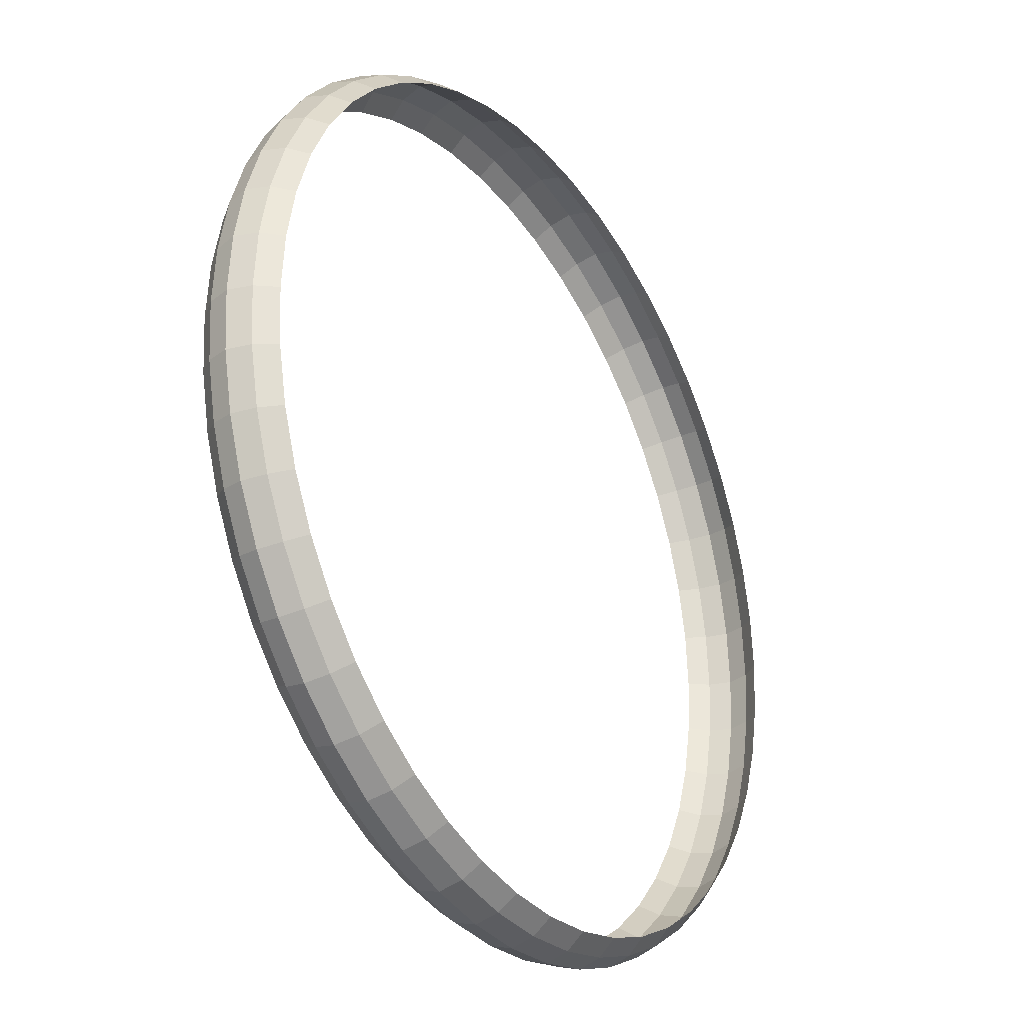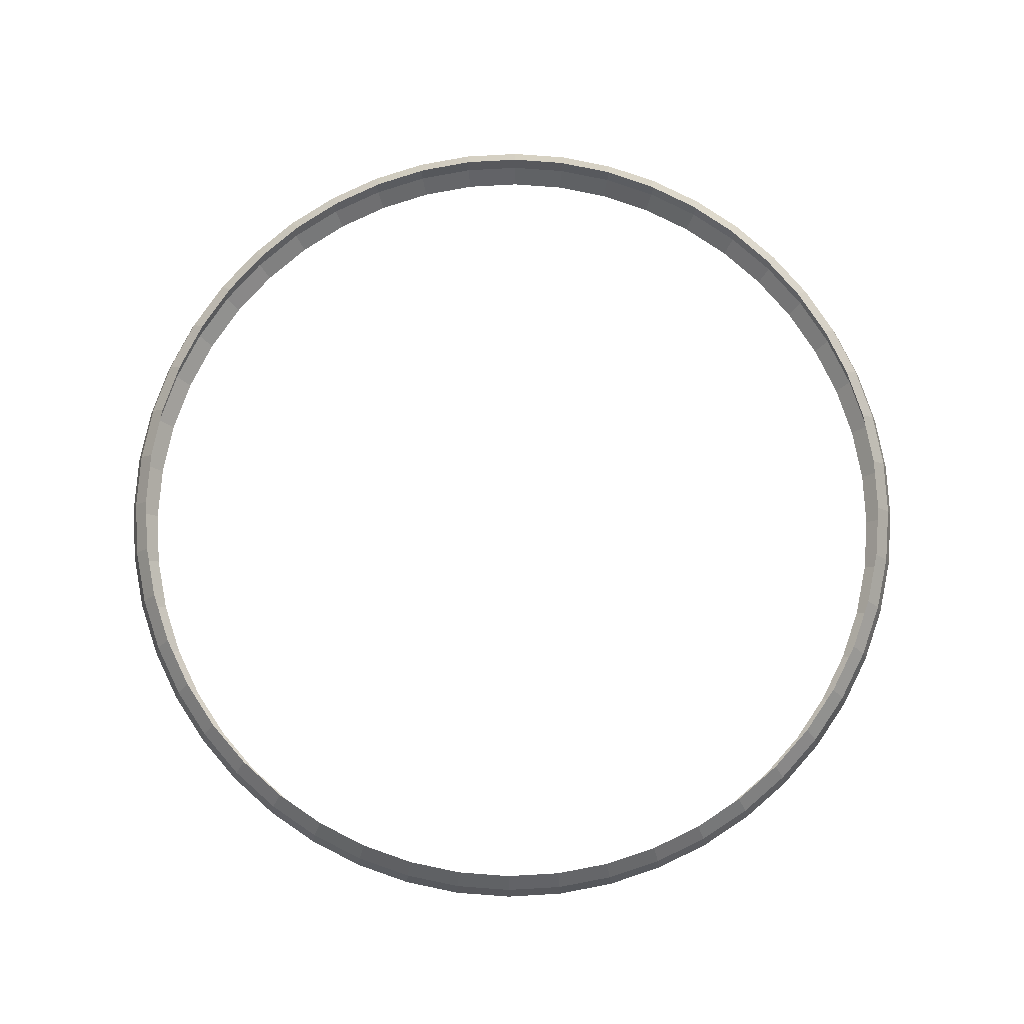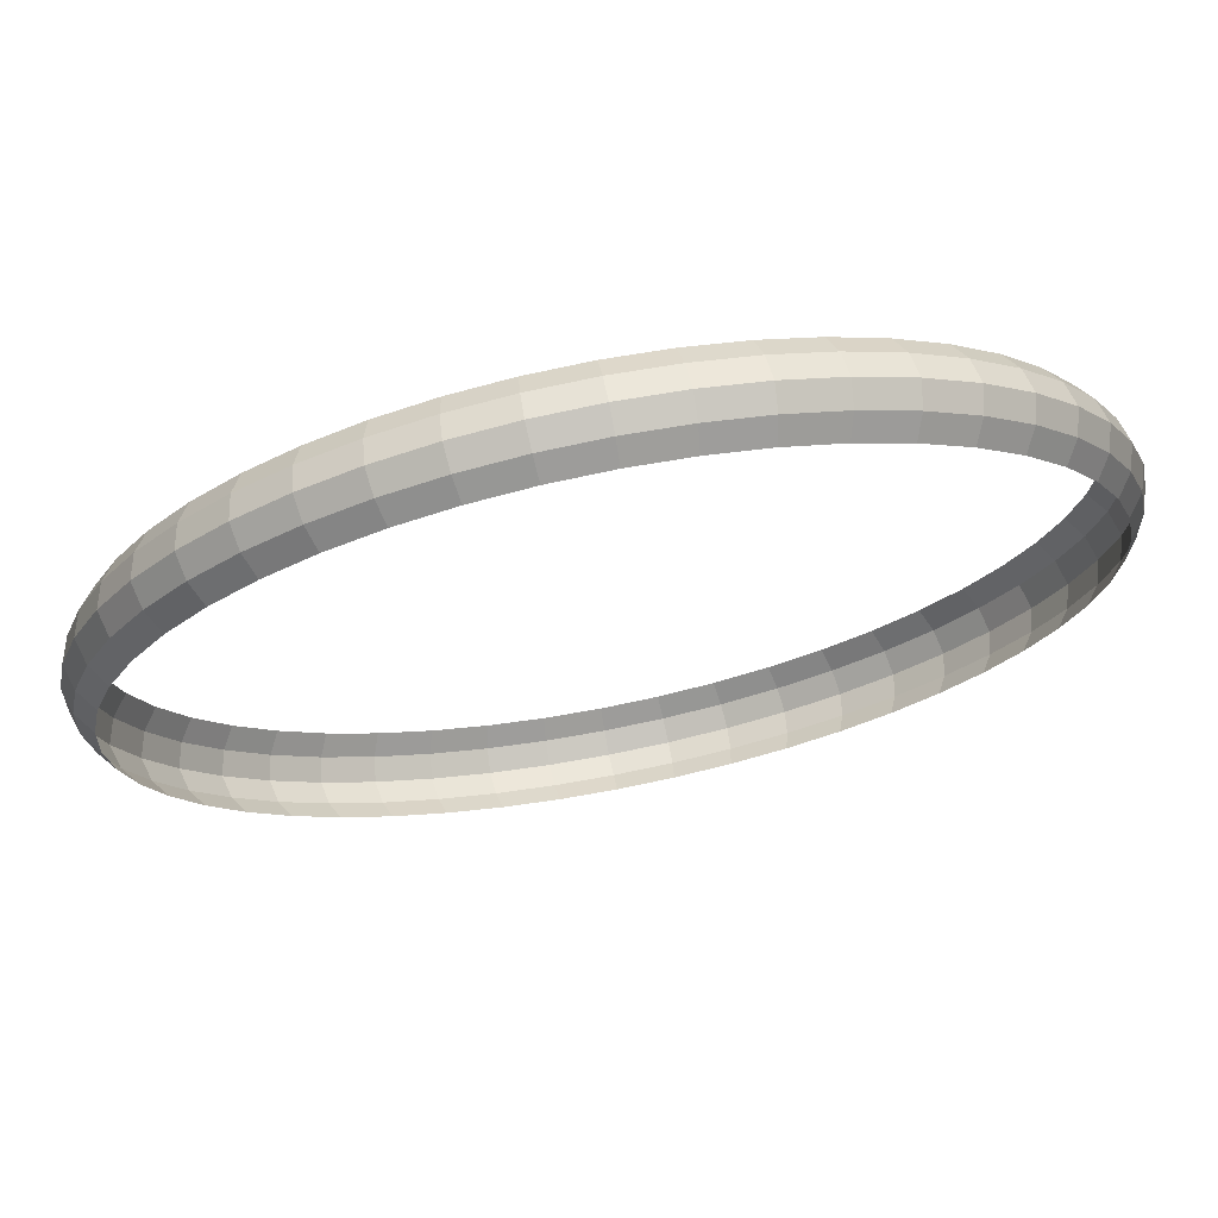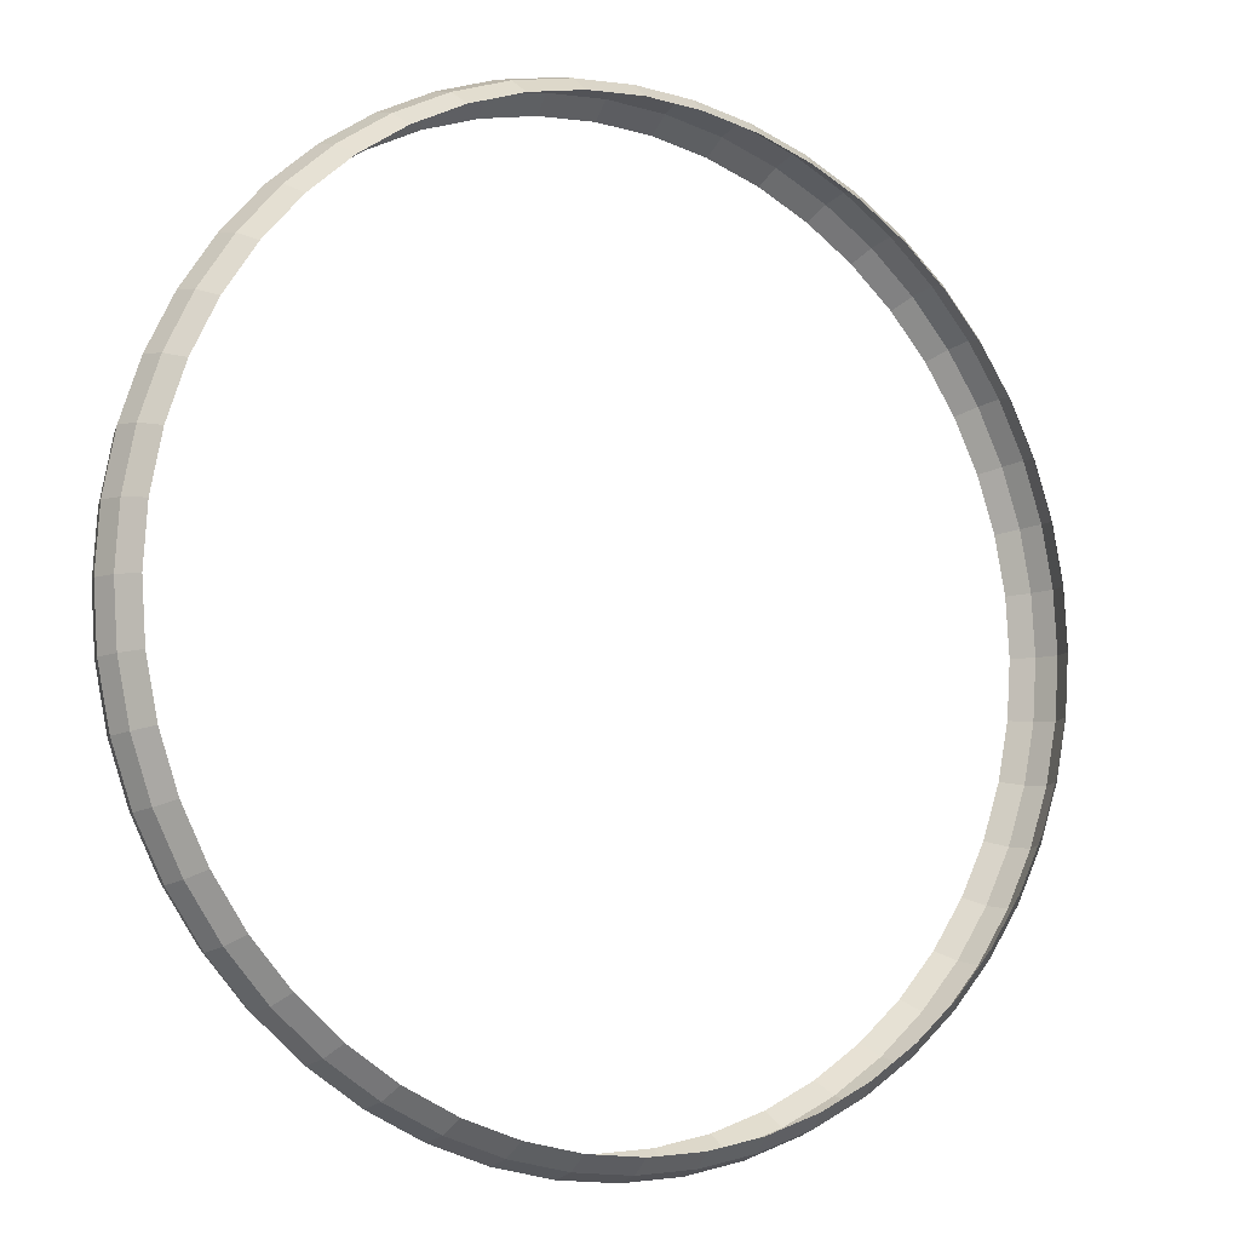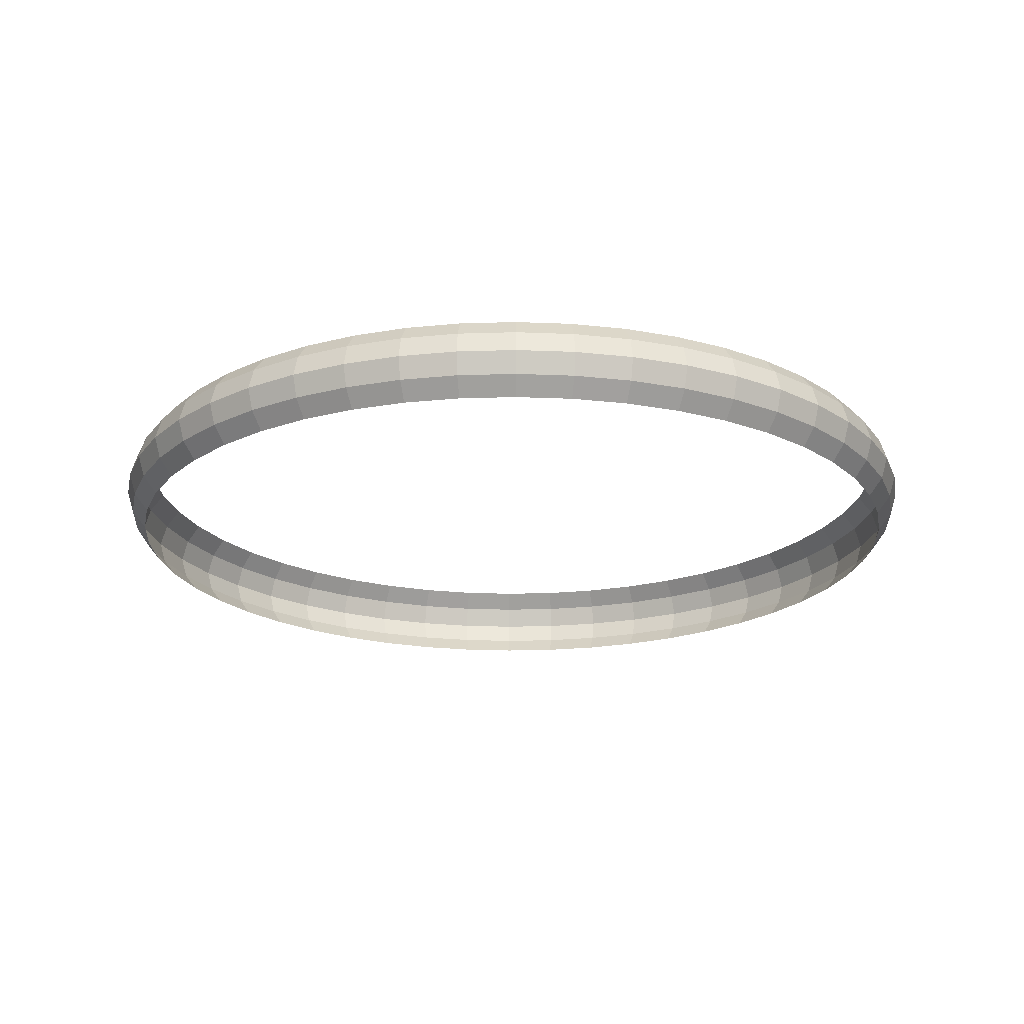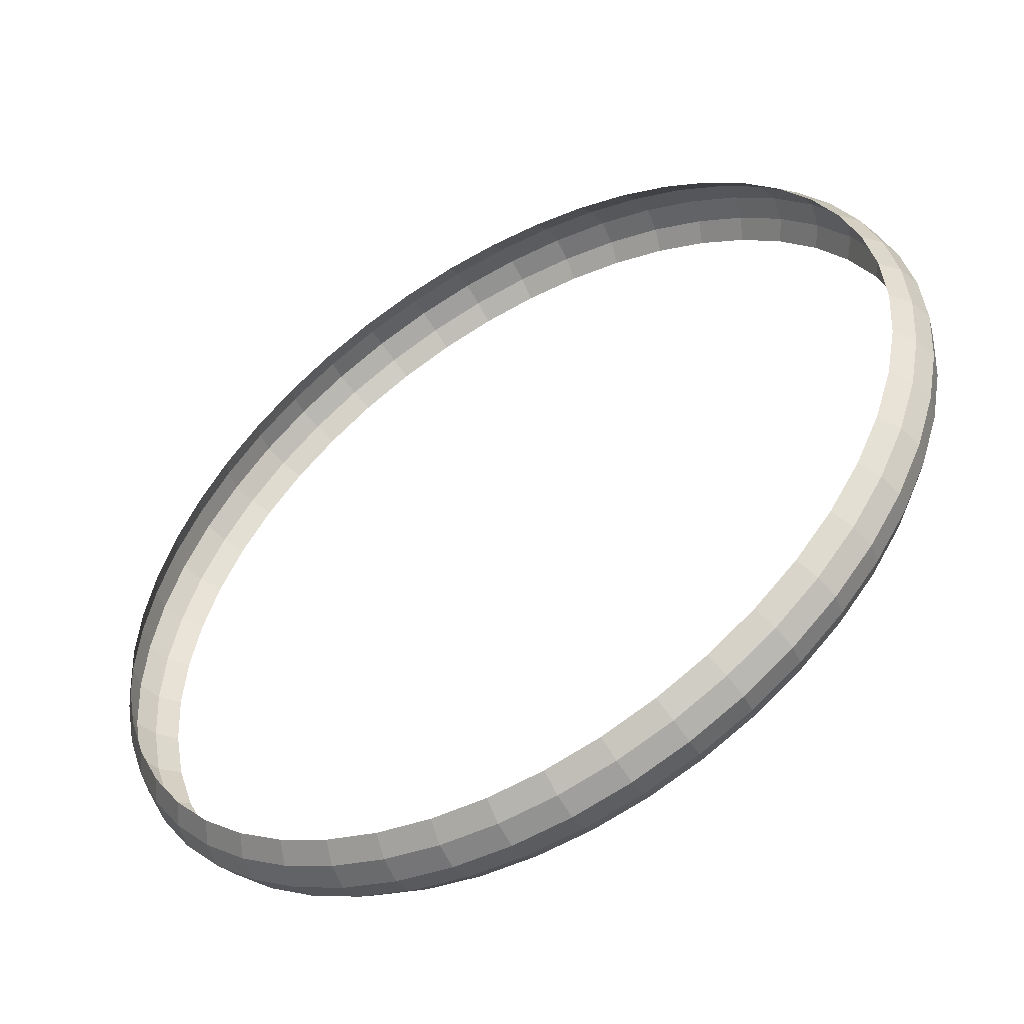
<metadata>
{"format":"obj","ext":"obj","renderer":"f3d","projection":"perspective","resolution":1024,"background":"white","views":[{"elev":-30.0,"azim":122.7,"up":"+Z"},{"elev":77.9,"azim":60.5,"up":"+Y"},{"elev":71.7,"azim":-11.1,"up":"+Z"},{"elev":-7.9,"azim":-30.5,"up":"+Z"},{"elev":-20.8,"azim":134.5,"up":"+Y"},{"elev":-51.3,"azim":-149.1,"up":"+Z"}]}
</metadata>
<code>
o Torus
v 1.235 -0 0
v 1.217 0.06236 0
v 1.176 0.1129 -0
v 1.176 -0.1129 -0
v 1.217 -0.06236 0
v 1.225 -0 -0.1612
v 1.206 0.06236 -0.1588
v 1.166 0.1129 -0.1535
v 1.166 -0.1129 -0.1535
v 1.206 -0.06236 -0.1588
v 1.193 -0 -0.3197
v 1.175 0.06236 -0.3149
v 1.136 0.1129 -0.3044
v 1.136 -0.1129 -0.3044
v 1.175 -0.06236 -0.3149
v 1.141 -0 -0.4727
v 1.124 0.06236 -0.4655
v 1.086 0.1129 -0.45
v 1.086 -0.1129 -0.45
v 1.124 -0.06236 -0.4655
v 1.07 -0 -0.6176
v 1.054 0.06236 -0.6083
v 1.018 0.1129 -0.588
v 1.018 -0.1129 -0.588
v 1.054 -0.06236 -0.6083
v 0.98 -0 -0.752
v 0.9651 0.06236 -0.7406
v 0.933 0.1129 -0.7159
v 0.933 -0.1129 -0.7159
v 0.9651 -0.06236 -0.7406
v 0.8734 -0 -0.8734
v 0.8602 0.06236 -0.8602
v 0.8315 0.1129 -0.8315
v 0.8315 -0.1129 -0.8315
v 0.8602 -0.06236 -0.8602
v 0.752 -0 -0.98
v 0.7406 0.06236 -0.9651
v 0.7159 0.1129 -0.933
v 0.7159 -0.1129 -0.933
v 0.7406 -0.06236 -0.9651
v 0.6176 -0 -1.07
v 0.6083 0.06236 -1.054
v 0.588 0.1129 -1.018
v 0.588 -0.1129 -1.018
v 0.6083 -0.06236 -1.054
v 0.4727 -0 -1.141
v 0.4655 0.06236 -1.124
v 0.45 0.1129 -1.086
v 0.45 -0.1129 -1.086
v 0.4655 -0.06236 -1.124
v 0.3197 -0 -1.193
v 0.3149 0.06236 -1.175
v 0.3044 0.1129 -1.136
v 0.3044 -0.1129 -1.136
v 0.3149 -0.06236 -1.175
v 0.1612 -0 -1.225
v 0.1588 0.06236 -1.206
v 0.1535 0.1129 -1.166
v 0.1535 -0.1129 -1.166
v 0.1588 -0.06236 -1.206
v 0 -0 -1.235
v 0 0.06236 -1.217
v 0 0.1129 -1.176
v 0 -0.1129 -1.176
v 0 -0.06236 -1.217
v -0.1612 -0 -1.225
v -0.1588 0.06236 -1.206
v -0.1535 0.1129 -1.166
v -0.1535 -0.1129 -1.166
v -0.1588 -0.06236 -1.206
v -0.3197 -0 -1.193
v -0.3149 0.06236 -1.175
v -0.3044 0.1129 -1.136
v -0.3044 -0.1129 -1.136
v -0.3149 -0.06236 -1.175
v -0.4727 -0 -1.141
v -0.4655 0.06236 -1.124
v -0.45 0.1129 -1.086
v -0.45 -0.1129 -1.086
v -0.4655 -0.06236 -1.124
v -0.6176 -0 -1.07
v -0.6083 0.06236 -1.054
v -0.588 0.1129 -1.018
v -0.588 -0.1129 -1.018
v -0.6083 -0.06236 -1.054
v -0.752 -0 -0.98
v -0.7406 0.06236 -0.9651
v -0.7159 0.1129 -0.933
v -0.7159 -0.1129 -0.933
v -0.7406 -0.06236 -0.9651
v -0.8734 -0 -0.8734
v -0.8602 0.06236 -0.8602
v -0.8315 0.1129 -0.8315
v -0.8315 -0.1129 -0.8315
v -0.8602 -0.06236 -0.8602
v -0.98 -0 -0.752
v -0.9651 0.06236 -0.7406
v -0.933 0.1129 -0.7159
v -0.933 -0.1129 -0.7159
v -0.9651 -0.06236 -0.7406
v -1.07 -0 -0.6176
v -1.054 0.06236 -0.6083
v -1.018 0.1129 -0.588
v -1.018 -0.1129 -0.588
v -1.054 -0.06236 -0.6083
v -1.141 -0 -0.4727
v -1.124 0.06236 -0.4655
v -1.086 0.1129 -0.45
v -1.086 -0.1129 -0.45
v -1.124 -0.06236 -0.4655
v -1.193 -0 -0.3197
v -1.175 0.06236 -0.3149
v -1.136 0.1129 -0.3044
v -1.136 -0.1129 -0.3044
v -1.175 -0.06236 -0.3149
v -1.225 -0 -0.1612
v -1.206 0.06236 -0.1588
v -1.166 0.1129 -0.1535
v -1.166 -0.1129 -0.1535
v -1.206 -0.06236 -0.1588
v -1.235 -0 -0
v -1.217 0.06236 -0
v -1.176 0.1129 -0
v -1.176 -0.1129 -0
v -1.217 -0.06236 -0
v -1.225 -0 0.1612
v -1.206 0.06236 0.1588
v -1.166 0.1129 0.1535
v -1.166 -0.1129 0.1535
v -1.206 -0.06236 0.1588
v -1.193 -0 0.3197
v -1.175 0.06236 0.3149
v -1.136 0.1129 0.3044
v -1.136 -0.1129 0.3044
v -1.175 -0.06236 0.3149
v -1.141 -0 0.4727
v -1.124 0.06236 0.4655
v -1.086 0.1129 0.45
v -1.086 -0.1129 0.45
v -1.124 -0.06236 0.4655
v -1.07 -0 0.6176
v -1.054 0.06236 0.6083
v -1.018 0.1129 0.588
v -1.018 -0.1129 0.588
v -1.054 -0.06236 0.6083
v -0.98 -0 0.752
v -0.9651 0.06236 0.7406
v -0.933 0.1129 0.7159
v -0.933 -0.1129 0.7159
v -0.9651 -0.06236 0.7406
v -0.8734 -0 0.8734
v -0.8602 0.06236 0.8602
v -0.8315 0.1129 0.8315
v -0.8315 -0.1129 0.8315
v -0.8602 -0.06236 0.8602
v -0.752 -0 0.98
v -0.7406 0.06236 0.9651
v -0.7159 0.1129 0.933
v -0.7159 -0.1129 0.933
v -0.7406 -0.06236 0.9651
v -0.6176 -0 1.07
v -0.6083 0.06236 1.054
v -0.588 0.1129 1.018
v -0.588 -0.1129 1.018
v -0.6083 -0.06236 1.054
v -0.4727 -0 1.141
v -0.4655 0.06236 1.124
v -0.45 0.1129 1.086
v -0.45 -0.1129 1.086
v -0.4655 -0.06236 1.124
v -0.3197 -0 1.193
v -0.3149 0.06236 1.175
v -0.3044 0.1129 1.136
v -0.3044 -0.1129 1.136
v -0.3149 -0.06236 1.175
v -0.1612 -0 1.225
v -0.1588 0.06236 1.206
v -0.1535 0.1129 1.166
v -0.1535 -0.1129 1.166
v -0.1588 -0.06236 1.206
v 0 -0 1.235
v 0 0.06236 1.217
v 0 0.1129 1.176
v 0 -0.1129 1.176
v 0 -0.06236 1.217
v 0.1612 -0 1.225
v 0.1588 0.06236 1.206
v 0.1535 0.1129 1.166
v 0.1535 -0.1129 1.166
v 0.1588 -0.06236 1.206
v 0.3197 -0 1.193
v 0.3149 0.06236 1.175
v 0.3044 0.1129 1.136
v 0.3044 -0.1129 1.136
v 0.3149 -0.06236 1.175
v 0.4727 -0 1.141
v 0.4655 0.06236 1.124
v 0.45 0.1129 1.086
v 0.45 -0.1129 1.086
v 0.4655 -0.06236 1.124
v 0.6176 -0 1.07
v 0.6083 0.06236 1.054
v 0.588 0.1129 1.018
v 0.588 -0.1129 1.018
v 0.6083 -0.06236 1.054
v 0.752 -0 0.98
v 0.7406 0.06236 0.9651
v 0.7159 0.1129 0.933
v 0.7159 -0.1129 0.933
v 0.7406 -0.06236 0.9651
v 0.8734 -0 0.8734
v 0.8602 0.06236 0.8602
v 0.8315 0.1129 0.8315
v 0.8315 -0.1129 0.8315
v 0.8602 -0.06236 0.8602
v 0.98 -0 0.752
v 0.9651 0.06236 0.7406
v 0.933 0.1129 0.7159
v 0.933 -0.1129 0.7159
v 0.9651 -0.06236 0.7406
v 1.07 -0 0.6176
v 1.054 0.06236 0.6083
v 1.018 0.1129 0.588
v 1.018 -0.1129 0.588
v 1.054 -0.06236 0.6083
v 1.141 -0 0.4727
v 1.124 0.06236 0.4655
v 1.086 0.1129 0.45
v 1.086 -0.1129 0.45
v 1.124 -0.06236 0.4655
v 1.193 -0 0.3197
v 1.175 0.06236 0.3149
v 1.136 0.1129 0.3044
v 1.136 -0.1129 0.3044
v 1.175 -0.06236 0.3149
v 1.225 -0 0.1612
v 1.206 0.06236 0.1588
v 1.166 0.1129 0.1535
v 1.166 -0.1129 0.1535
v 1.206 -0.06236 0.1588
f 1 2 7 6
f 2 3 8 7
f 4 5 10 9
f 5 1 6 10
f 6 7 12 11
f 7 8 13 12
f 9 10 15 14
f 10 6 11 15
f 11 12 17 16
f 12 13 18 17
f 14 15 20 19
f 15 11 16 20
f 16 17 22 21
f 17 18 23 22
f 19 20 25 24
f 20 16 21 25
f 21 22 27 26
f 22 23 28 27
f 24 25 30 29
f 25 21 26 30
f 26 27 32 31
f 27 28 33 32
f 29 30 35 34
f 30 26 31 35
f 31 32 37 36
f 32 33 38 37
f 34 35 40 39
f 35 31 36 40
f 36 37 42 41
f 37 38 43 42
f 39 40 45 44
f 40 36 41 45
f 41 42 47 46
f 42 43 48 47
f 44 45 50 49
f 45 41 46 50
f 46 47 52 51
f 47 48 53 52
f 49 50 55 54
f 50 46 51 55
f 51 52 57 56
f 52 53 58 57
f 54 55 60 59
f 55 51 56 60
f 56 57 62 61
f 57 58 63 62
f 59 60 65 64
f 60 56 61 65
f 61 62 67 66
f 62 63 68 67
f 64 65 70 69
f 65 61 66 70
f 66 67 72 71
f 67 68 73 72
f 69 70 75 74
f 70 66 71 75
f 71 72 77 76
f 72 73 78 77
f 74 75 80 79
f 75 71 76 80
f 76 77 82 81
f 77 78 83 82
f 79 80 85 84
f 80 76 81 85
f 81 82 87 86
f 82 83 88 87
f 84 85 90 89
f 85 81 86 90
f 86 87 92 91
f 87 88 93 92
f 89 90 95 94
f 90 86 91 95
f 91 92 97 96
f 92 93 98 97
f 94 95 100 99
f 95 91 96 100
f 96 97 102 101
f 97 98 103 102
f 99 100 105 104
f 100 96 101 105
f 101 102 107 106
f 102 103 108 107
f 104 105 110 109
f 105 101 106 110
f 106 107 112 111
f 107 108 113 112
f 109 110 115 114
f 110 106 111 115
f 111 112 117 116
f 112 113 118 117
f 114 115 120 119
f 115 111 116 120
f 116 117 122 121
f 117 118 123 122
f 119 120 125 124
f 120 116 121 125
f 121 122 127 126
f 122 123 128 127
f 124 125 130 129
f 125 121 126 130
f 126 127 132 131
f 127 128 133 132
f 129 130 135 134
f 130 126 131 135
f 131 132 137 136
f 132 133 138 137
f 134 135 140 139
f 135 131 136 140
f 136 137 142 141
f 137 138 143 142
f 139 140 145 144
f 140 136 141 145
f 141 142 147 146
f 142 143 148 147
f 144 145 150 149
f 145 141 146 150
f 146 147 152 151
f 147 148 153 152
f 149 150 155 154
f 150 146 151 155
f 151 152 157 156
f 152 153 158 157
f 154 155 160 159
f 155 151 156 160
f 156 157 162 161
f 157 158 163 162
f 159 160 165 164
f 160 156 161 165
f 161 162 167 166
f 162 163 168 167
f 164 165 170 169
f 165 161 166 170
f 166 167 172 171
f 167 168 173 172
f 169 170 175 174
f 170 166 171 175
f 171 172 177 176
f 172 173 178 177
f 174 175 180 179
f 175 171 176 180
f 176 177 182 181
f 177 178 183 182
f 179 180 185 184
f 180 176 181 185
f 181 182 187 186
f 182 183 188 187
f 184 185 190 189
f 185 181 186 190
f 186 187 192 191
f 187 188 193 192
f 189 190 195 194
f 190 186 191 195
f 191 192 197 196
f 192 193 198 197
f 194 195 200 199
f 195 191 196 200
f 196 197 202 201
f 197 198 203 202
f 199 200 205 204
f 200 196 201 205
f 201 202 207 206
f 202 203 208 207
f 204 205 210 209
f 205 201 206 210
f 206 207 212 211
f 207 208 213 212
f 209 210 215 214
f 210 206 211 215
f 211 212 217 216
f 212 213 218 217
f 214 215 220 219
f 215 211 216 220
f 216 217 222 221
f 217 218 223 222
f 219 220 225 224
f 220 216 221 225
f 221 222 227 226
f 222 223 228 227
f 224 225 230 229
f 225 221 226 230
f 226 227 232 231
f 227 228 233 232
f 229 230 235 234
f 230 226 231 235
f 231 232 237 236
f 232 233 238 237
f 234 235 240 239
f 235 231 236 240
f 236 237 2 1
f 237 238 3 2
f 239 240 5 4
f 240 236 1 5

</code>
